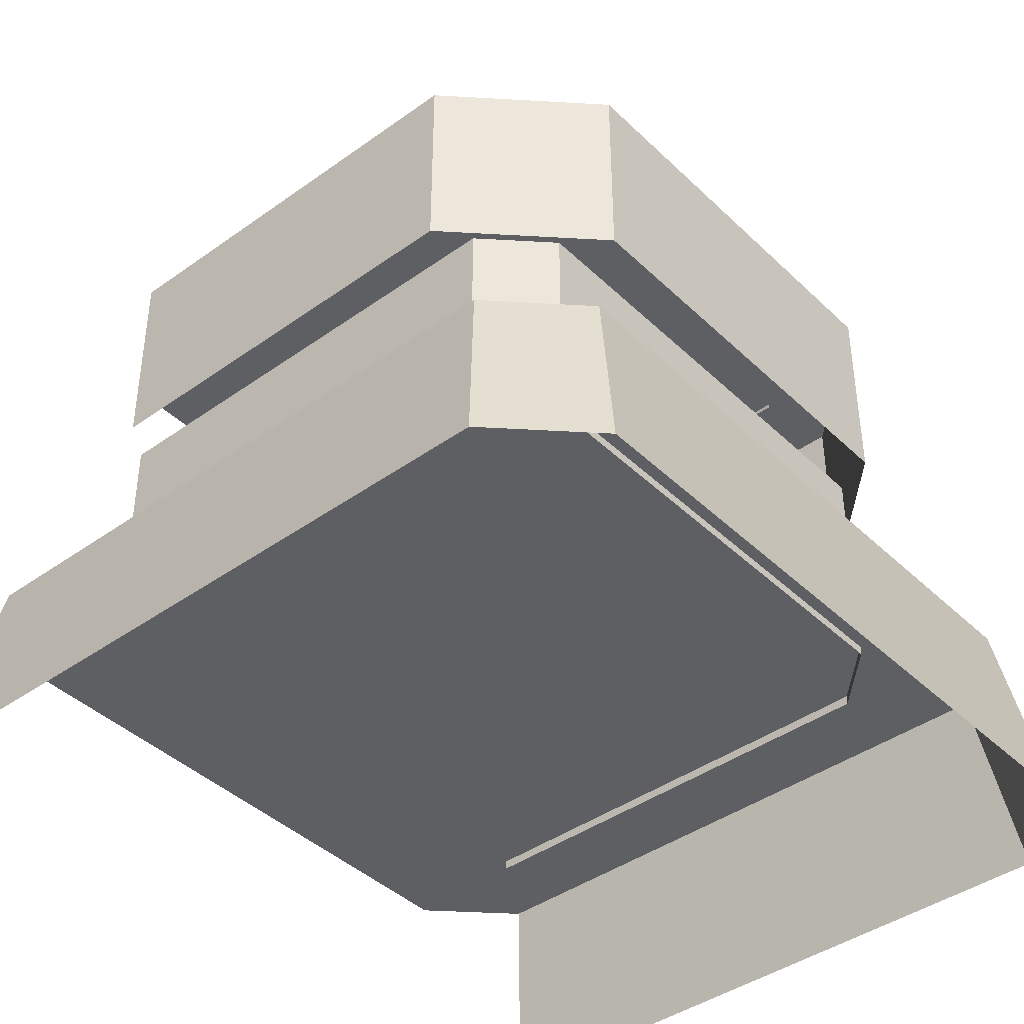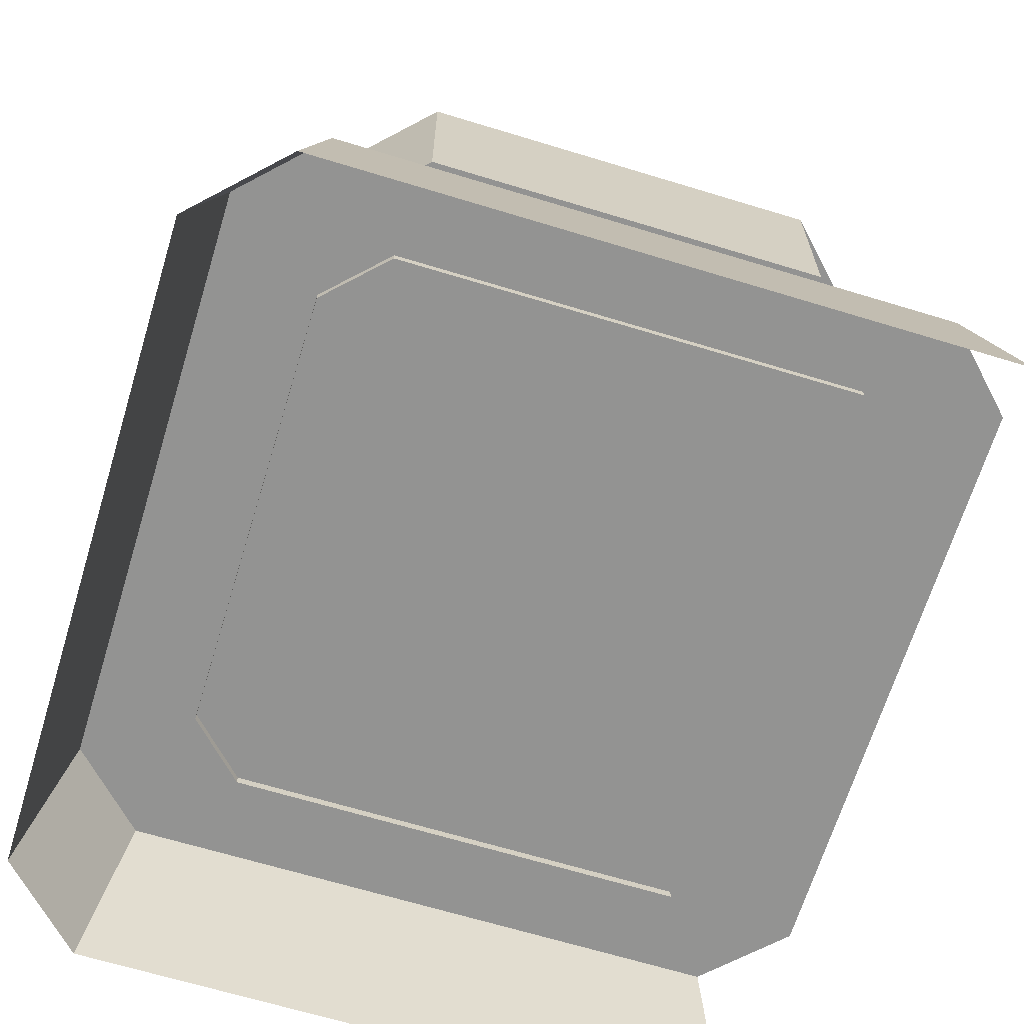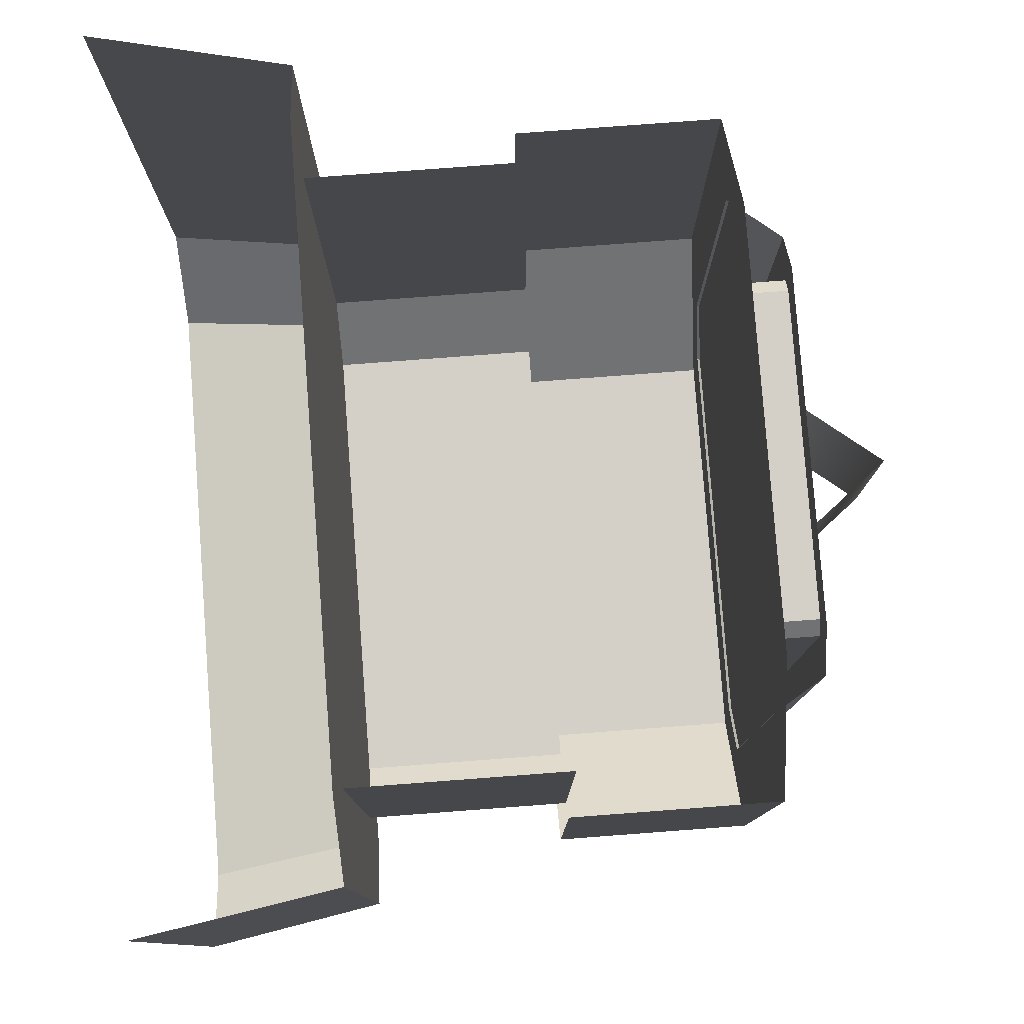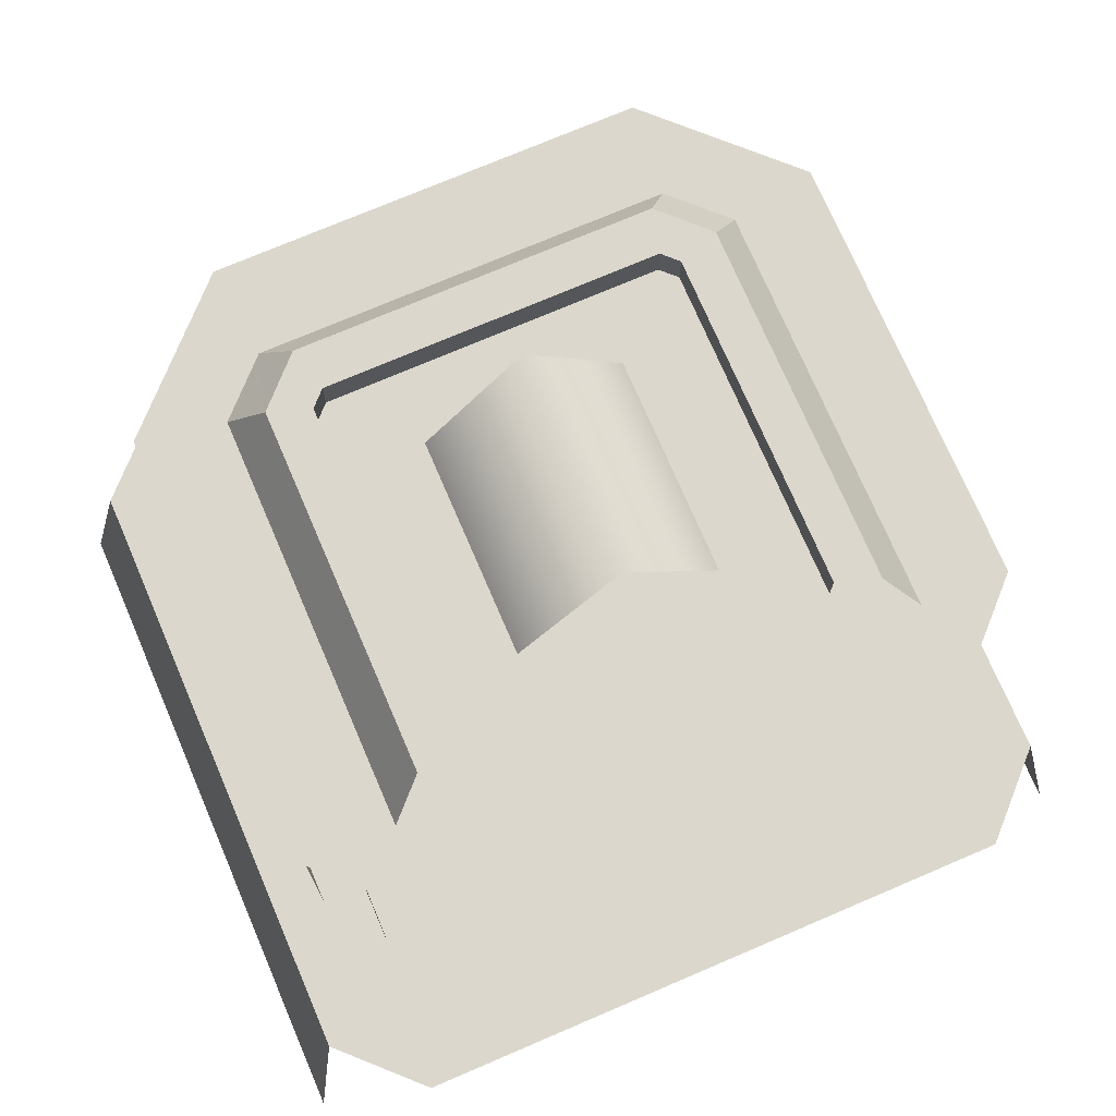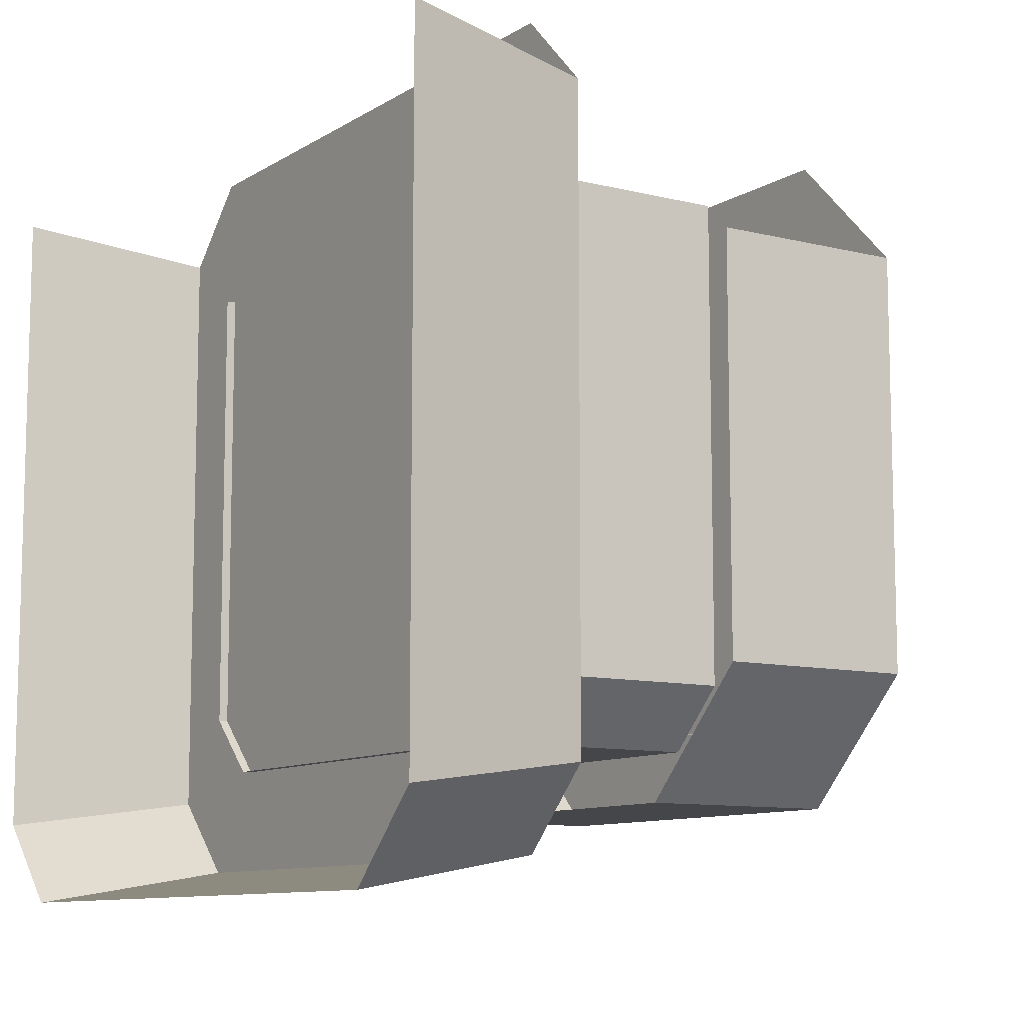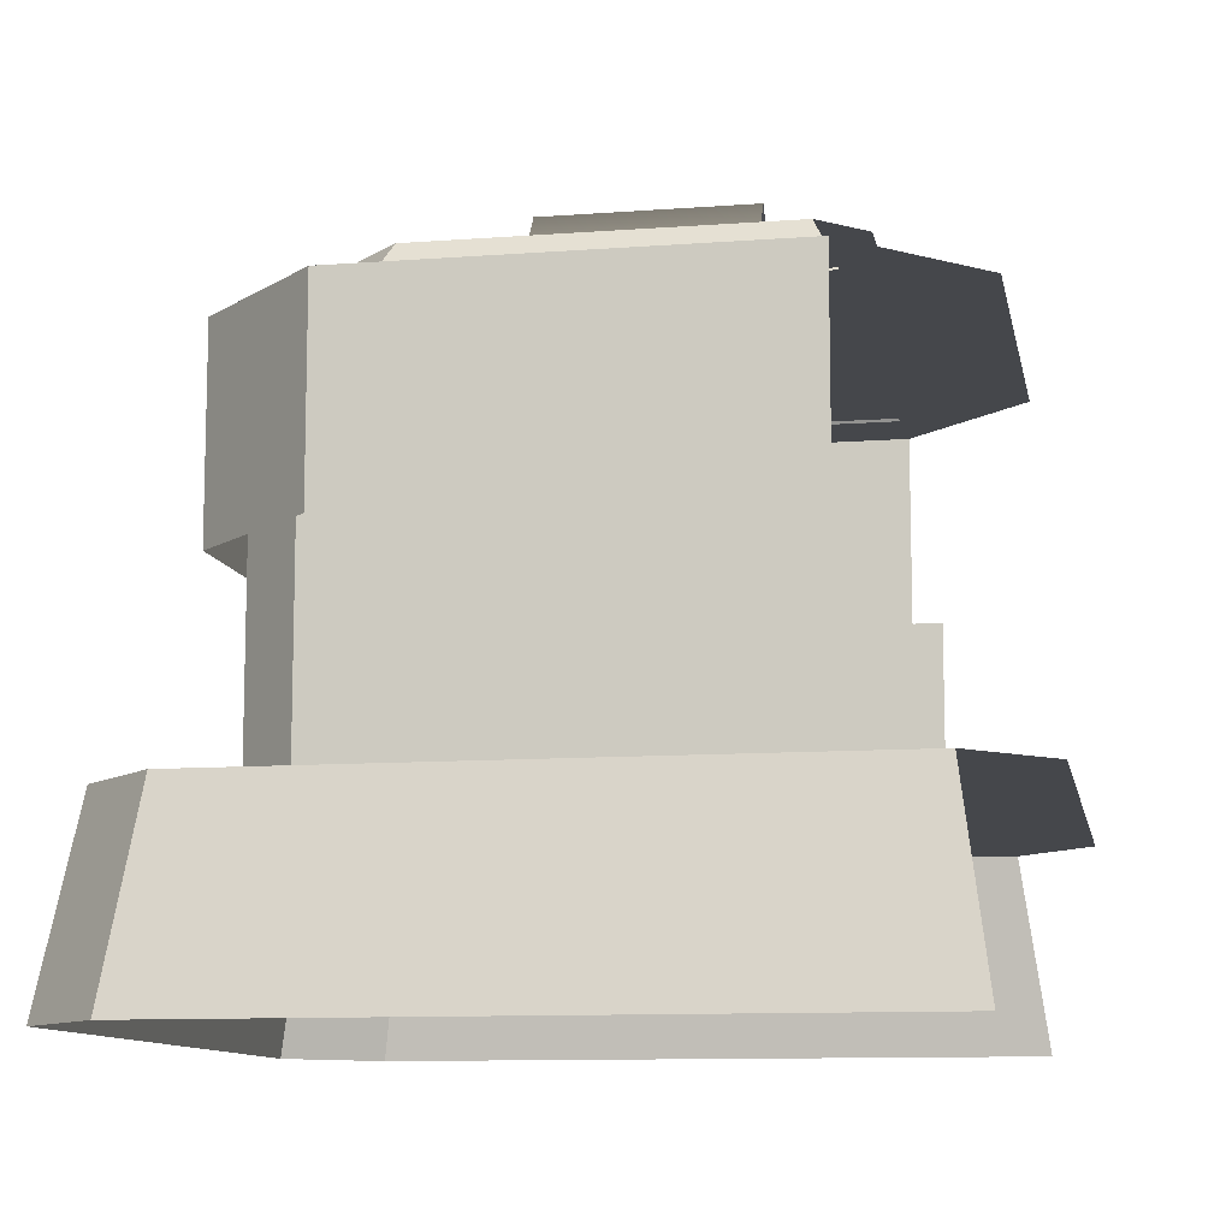
<metadata>
{"format":"obj","ext":"obj","renderer":"f3d","projection":"perspective","resolution":1024,"background":"white","views":[{"elev":-41.4,"azim":131.0,"up":"+Y"},{"elev":-66.6,"azim":-107.0,"up":"+Y"},{"elev":79.9,"azim":85.7,"up":"+Z"},{"elev":73.4,"azim":-23.2,"up":"+Y"},{"elev":-9.8,"azim":57.0,"up":"+Z"},{"elev":-10.5,"azim":-79.2,"up":"+Y"}]}
</metadata>
<code>
g [shop]itemstand
v 0.2208 0.6621 0.207
v 0.1799 0.6621 -0.137
v 0.2208 0.6621 -0.1505
v 0.1799 0.6621 -0.137
v 0.2208 0.6621 0.207
v 0.1799 0.6621 0.1934
v -0.2208 0.6621 -0.1505
v -0.1799 0.6621 0.1934
v -0.2208 0.6621 0.207
v -0.3134 0.1918 0.4077
v 0.392 0.1918 0.3291
v 0.3134 0.1918 0.4077
v 0.3134 0.1918 -0.3764
v 0.392 0.1918 -0.2978
v -0.392 0.1918 -0.2978
v -0.392 0.1918 0.3291
v -0.3134 0.1918 -0.3764
v 0.4262 -0.003496 0.3564
v 0.392 0.1918 -0.2978
v 0.4262 -0.003496 -0.325
v 0.392 0.1918 0.3291
v 0.3407 -0.003496 -0.4105
v -0.3134 0.1918 -0.3764
v -0.3407 -0.003496 -0.4105
v 0.3134 0.1918 -0.3764
v -0.4262 -0.003496 -0.325
v -0.392 0.1918 0.3291
v -0.4262 -0.003496 0.3564
v -0.392 0.1918 -0.2978
v 0.4262 -0.003496 -0.325
v 0.3134 0.1918 -0.3764
v 0.3407 -0.003496 -0.4105
v 0.392 0.1918 -0.2978
v -0.3407 -0.003496 -0.4105
v -0.392 0.1918 -0.2978
v -0.4262 -0.003496 -0.325
v -0.3134 0.1918 -0.3764
v 0.2985 0.1822 0.2669
v 0.2985 0.4122 -0.2104
v 0.2985 0.1822 -0.2104
v 0.2985 0.4122 0.2669
v 0.2387 0.1822 -0.2703
v -0.2387 0.4122 -0.2703
v -0.2387 0.1822 -0.2703
v 0.2387 0.4122 -0.2703
v -0.2985 0.1822 -0.2104
v -0.2985 0.4122 0.2669
v -0.2985 0.1822 0.2669
v -0.2985 0.4122 -0.2104
v 0.2985 0.1822 -0.2104
v 0.2387 0.4122 -0.2703
v 0.2387 0.1822 -0.2703
v 0.2985 0.4122 -0.2104
v -0.2387 0.1822 -0.2703
v -0.2985 0.4122 -0.2104
v -0.2985 0.1822 -0.2104
v -0.2387 0.4122 -0.2703
v -0.2125 0.6087 0.3609
v 0.3396 0.6087 0.2338
v 0.2125 0.6087 0.3609
v 0.2125 0.6087 -0.3183
v 0.3396 0.6087 -0.1912
v -0.3396 0.6087 -0.1912
v -0.3396 0.6087 0.2338
v -0.2125 0.6087 -0.3183
v 0.3396 0.4028 0.2338
v 0.3396 0.6087 -0.1912
v 0.3396 0.4028 -0.1912
v 0.3396 0.6087 0.2338
v 0.2125 0.4028 -0.3183
v -0.2125 0.6087 -0.3183
v -0.2125 0.4028 -0.3183
v 0.2125 0.6087 -0.3183
v -0.3396 0.4028 -0.1912
v -0.3396 0.6087 0.2338
v -0.3396 0.4028 0.2338
v -0.3396 0.6087 -0.1912
v 0.3396 0.4028 -0.1912
v 0.2125 0.6087 -0.3183
v 0.2125 0.4028 -0.3183
v 0.3396 0.6087 -0.1912
v -0.2125 0.4028 -0.3183
v -0.3396 0.6087 -0.1912
v -0.3396 0.4028 -0.1912
v -0.2125 0.6087 -0.3183
v -0.1652 0.6244 0.2081
v 0.1799 0.6244 0.1934
v 0.1652 0.6244 0.2081
v 0.1652 0.6244 -0.1517
v 0.1799 0.6244 -0.137
v -0.1799 0.6244 -0.137
v -0.1799 0.6244 0.1934
v -0.1652 0.6244 -0.1517
v 0.2559 0.6061 0.2328
v 0.2208 0.6621 -0.1505
v 0.2559 0.6061 -0.1763
v 0.2208 0.6621 0.207
v 0.2046 0.6061 -0.2277
v -0.1765 0.6621 -0.1954
v -0.2046 0.6061 -0.2277
v 0.1765 0.6621 -0.1954
v -0.2559 0.6061 -0.1763
v -0.2208 0.6621 0.207
v -0.2559 0.6061 0.2328
v -0.2208 0.6621 -0.1505
v 0.2559 0.6061 -0.1763
v 0.1765 0.6621 -0.1954
v 0.2046 0.6061 -0.2277
v 0.2208 0.6621 -0.1505
v -0.2046 0.6061 -0.2277
v -0.2208 0.6621 -0.1505
v -0.2559 0.6061 -0.1763
v -0.1765 0.6621 -0.1954
v -0.2208 0.6621 0.207
v -0.1652 0.6621 0.2081
v -0.1765 0.6621 0.2518
v -0.1799 0.6621 0.1934
v -0.1765 0.6621 0.2518
v 0.1652 0.6621 0.2081
v 0.1765 0.6621 0.2518
v -0.1652 0.6621 0.2081
v 0.1765 0.6621 0.2518
v 0.1799 0.6621 0.1934
v 0.2208 0.6621 0.207
v 0.1652 0.6621 0.2081
v 0.2208 0.6621 -0.1505
v 0.1652 0.6621 -0.1517
v 0.1765 0.6621 -0.1954
v 0.1799 0.6621 -0.137
v 0.1765 0.6621 -0.1954
v -0.1652 0.6621 -0.1517
v -0.1765 0.6621 -0.1954
v 0.1652 0.6621 -0.1517
v -0.1799 0.6621 -0.137
v -0.1765 0.6621 -0.1954
v -0.1652 0.6621 -0.1517
v -0.2208 0.6621 -0.1505
v -0.1799 0.6621 0.1934
v -0.1799 0.6621 0.1934
v -0.1652 0.6244 0.2081
v -0.1652 0.6621 0.2081
v -0.1799 0.6244 0.1934
v -0.1652 0.6621 0.2081
v 0.1652 0.6244 0.2081
v 0.1652 0.6621 0.2081
v -0.1652 0.6244 0.2081
v 0.1652 0.6621 0.2081
v 0.1799 0.6244 0.1934
v 0.1799 0.6621 0.1934
v 0.1652 0.6244 0.2081
v 0.1799 0.6621 0.1934
v 0.1799 0.6244 -0.137
v 0.1799 0.6621 -0.137
v 0.1799 0.6244 0.1934
v 0.1799 0.6621 -0.137
v 0.1652 0.6244 -0.1517
v 0.1652 0.6621 -0.1517
v 0.1799 0.6244 -0.137
v 0.1652 0.6621 -0.1517
v -0.1652 0.6244 -0.1517
v -0.1652 0.6621 -0.1517
v 0.1652 0.6244 -0.1517
v -0.1652 0.6621 -0.1517
v -0.1799 0.6244 -0.137
v -0.1799 0.6621 -0.137
v -0.1652 0.6244 -0.1517
v -0.1799 0.6621 -0.137
v -0.1799 0.6244 0.1934
v -0.1799 0.6621 0.1934
v -0.1799 0.6244 -0.137
v -7.545e-07 0.7516 -0.07895
v -0.09765 0.628 0.1354
v -0.09765 0.628 -0.07895
v -4.846e-07 0.7516 0.1354
v 0.09764 0.628 -0.07895
v 0.09764 0.628 0.1354
g [shop]itemstand_0
f 3 2 1
f 6 5 4
f 9 8 7
f 12 11 10
f 11 13 10
f 14 13 11
f 13 15 10
f 10 15 16
f 17 15 13
f 20 19 18
f 21 18 19
f 24 23 22
f 25 22 23
f 28 27 26
f 29 26 27
f 32 31 30
f 33 30 31
f 36 35 34
f 37 34 35
f 40 39 38
f 41 38 39
f 44 43 42
f 45 42 43
f 48 47 46
f 49 46 47
f 52 51 50
f 53 50 51
f 56 55 54
f 57 54 55
f 60 59 58
f 59 61 58
f 62 61 59
f 61 63 58
f 58 63 64
f 65 63 61
f 68 67 66
f 69 66 67
f 72 71 70
f 73 70 71
f 76 75 74
f 77 74 75
f 80 79 78
f 81 78 79
f 84 83 82
f 85 82 83
f 88 87 86
f 87 89 86
f 90 89 87
f 89 91 86
f 86 91 92
f 93 91 89
f 96 95 94
f 97 94 95
f 100 99 98
f 101 98 99
f 104 103 102
f 105 102 103
f 108 107 106
f 109 106 107
f 112 111 110
f 113 110 111
f 116 115 114
f 117 114 115
f 120 119 118
f 121 118 119
f 124 123 122
f 125 122 123
f 128 127 126
f 129 126 127
f 132 131 130
f 133 130 131
f 136 135 134
f 137 134 135
f 134 137 138
f 141 140 139
f 142 139 140
f 145 144 143
f 146 143 144
f 149 148 147
f 150 147 148
f 153 152 151
f 154 151 152
f 157 156 155
f 158 155 156
f 161 160 159
f 162 159 160
f 165 164 163
f 166 163 164
f 169 168 167
f 170 167 168
f 173 172 171
f 174 171 172
f 171 174 175
f 176 175 174

</code>
